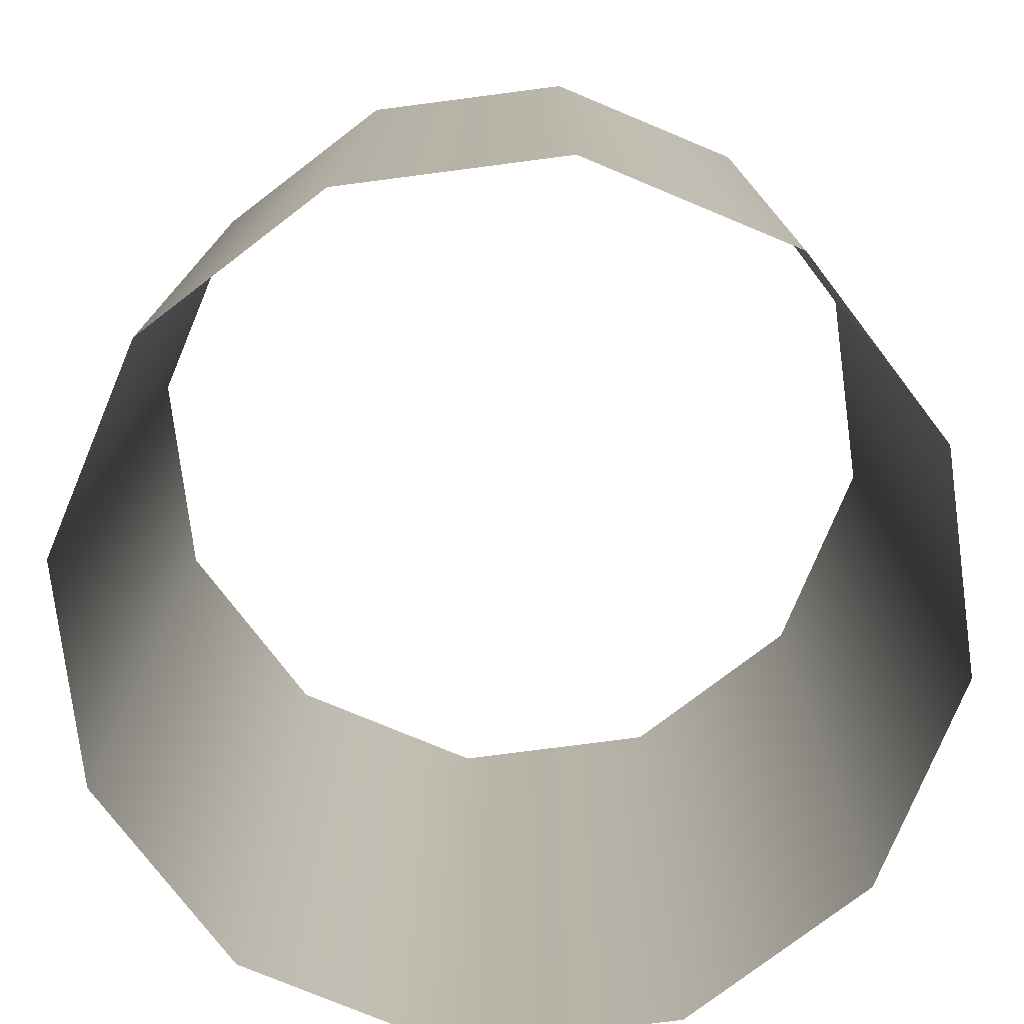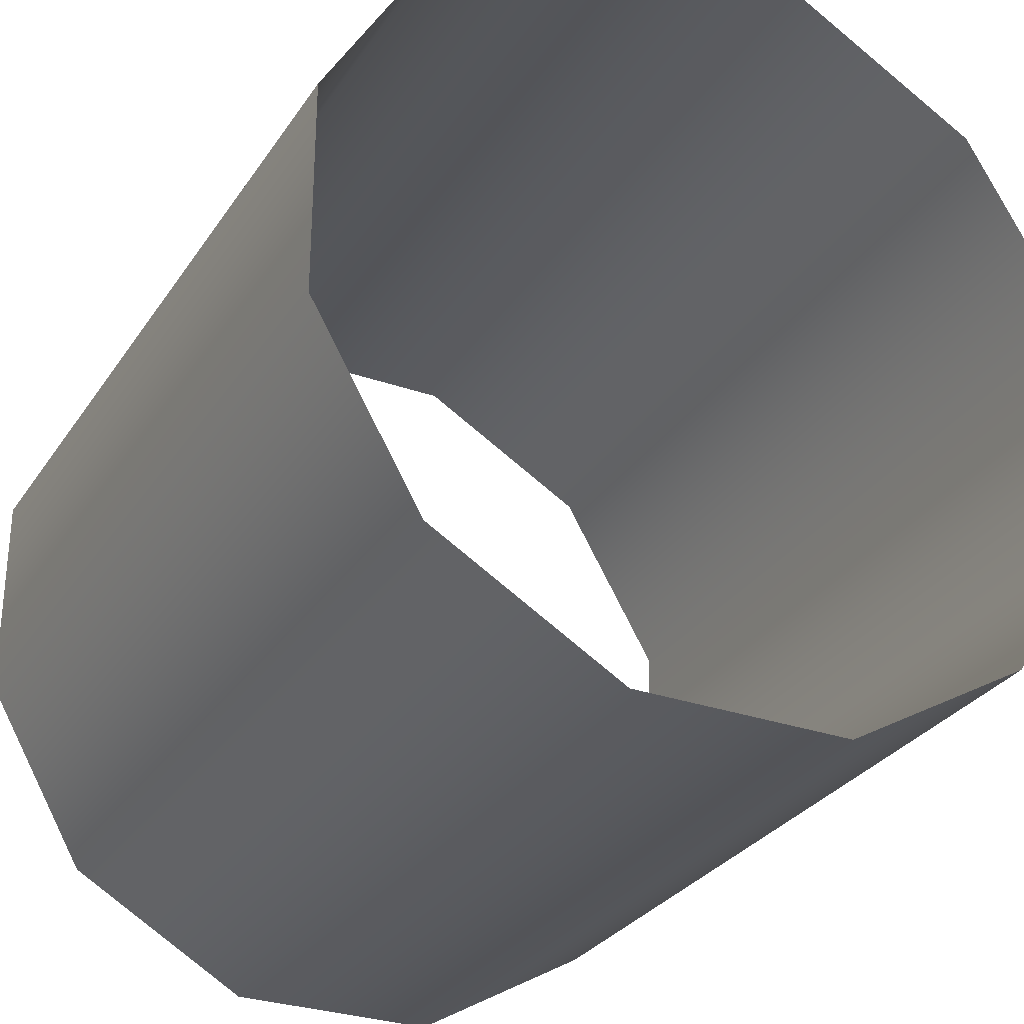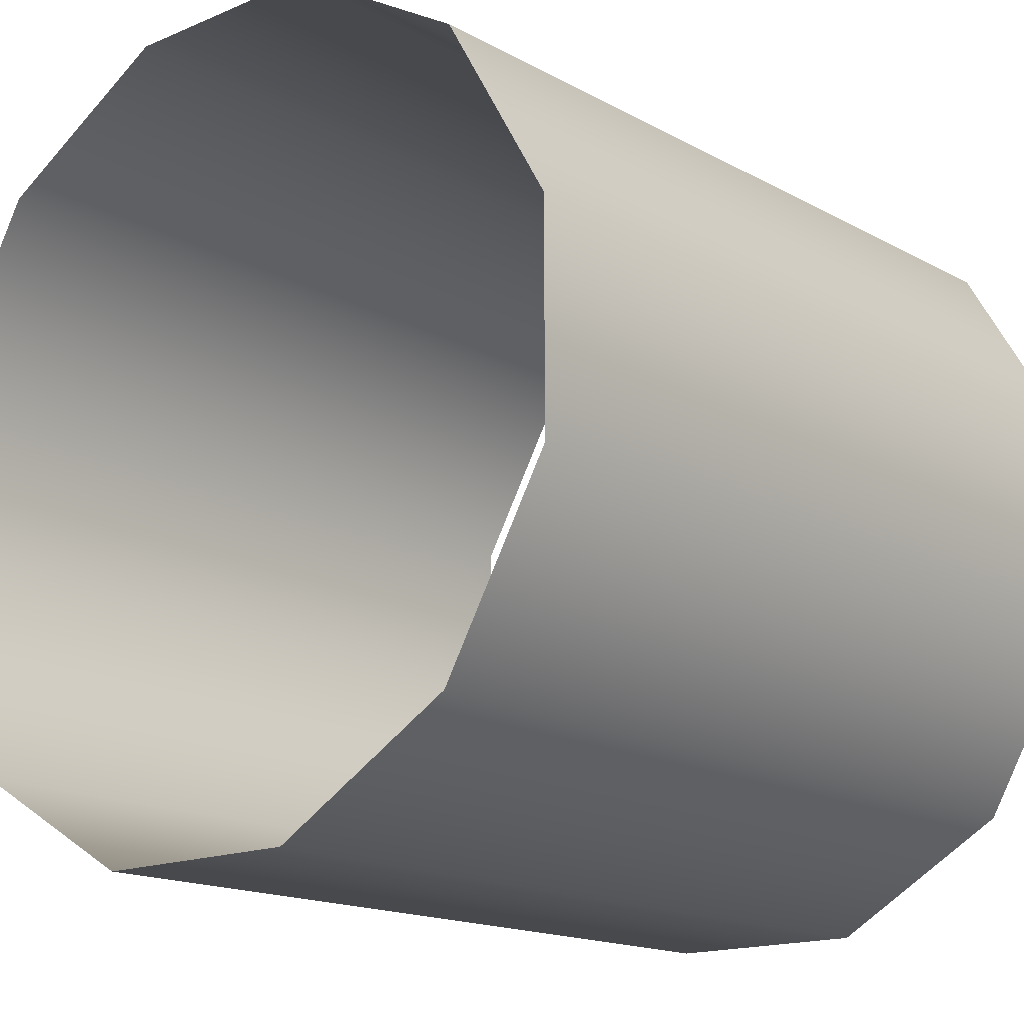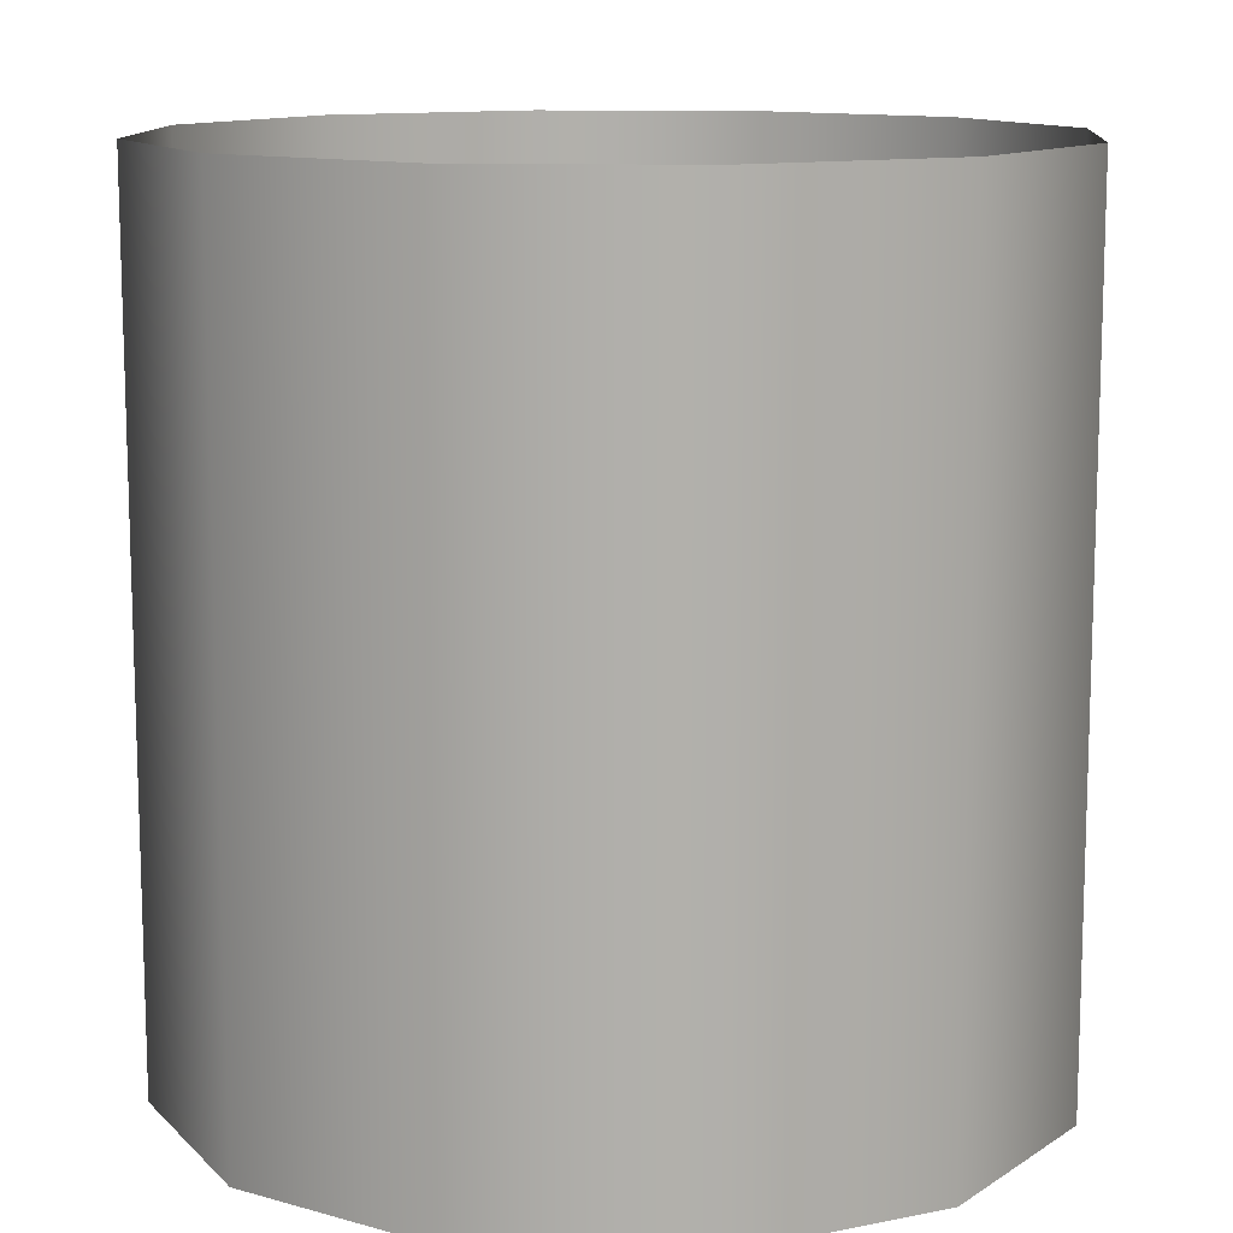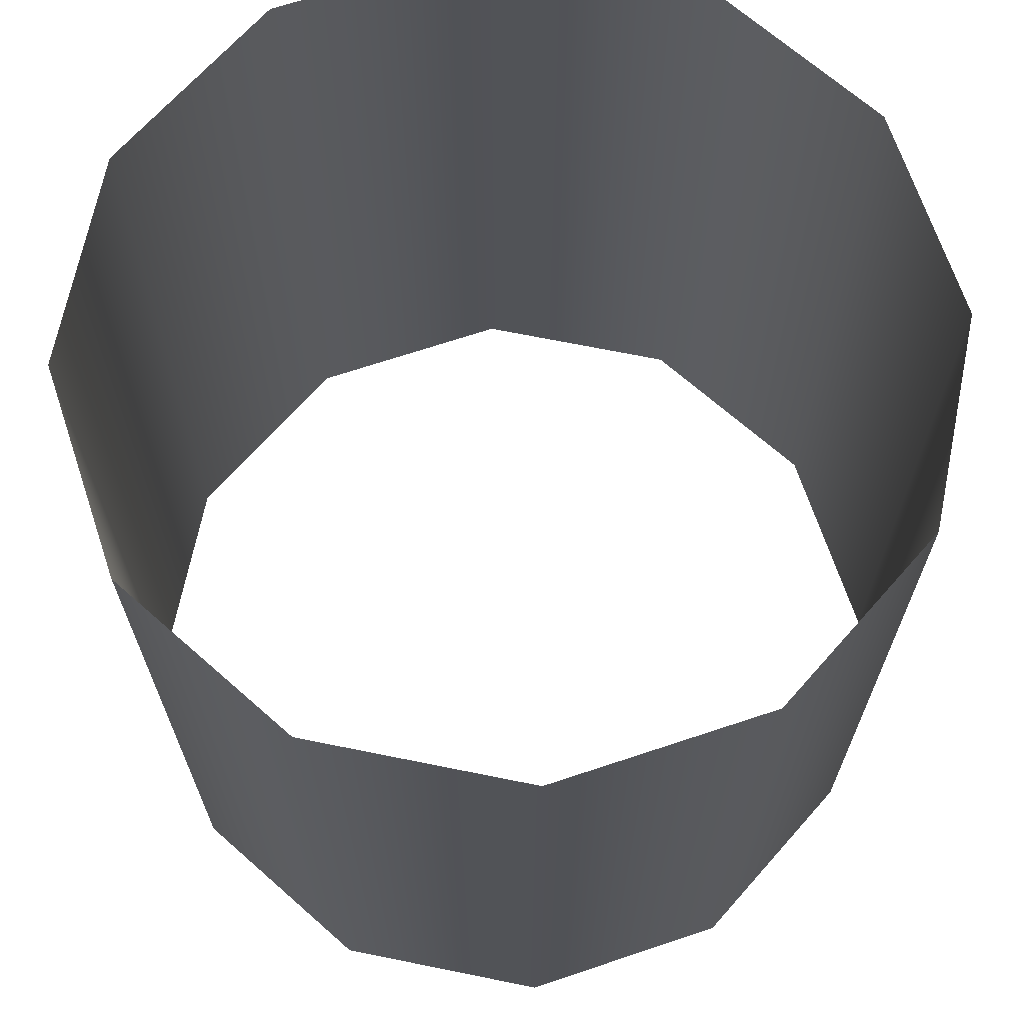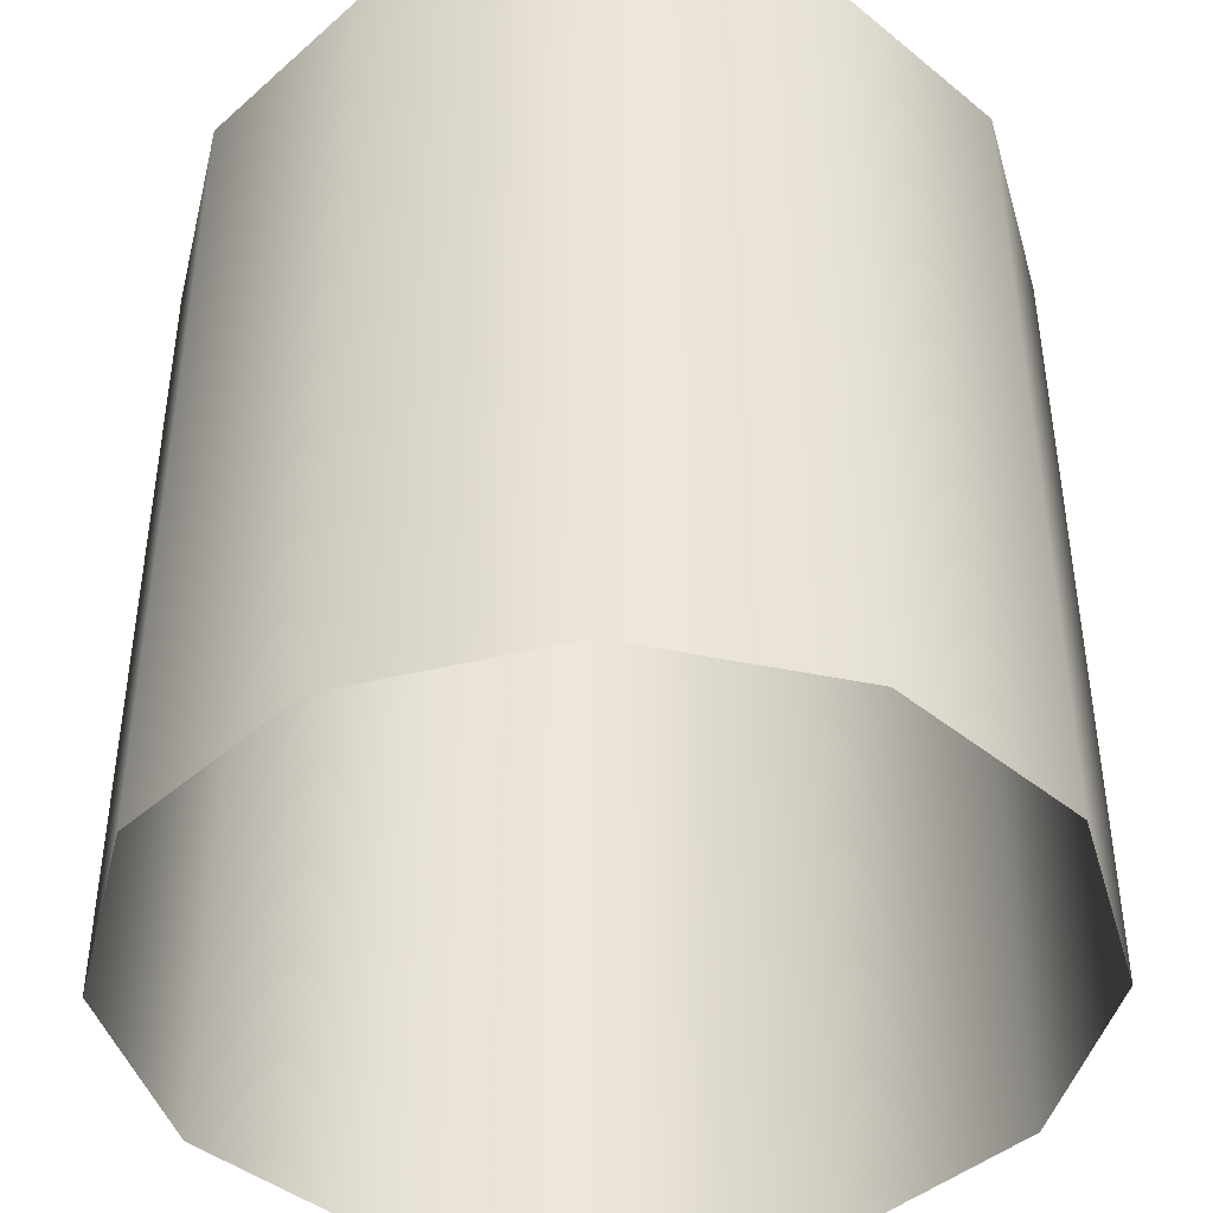
<metadata>
{"format":"obj","ext":"obj","renderer":"f3d","projection":"perspective","resolution":1024,"background":"white","views":[{"elev":-76.7,"azim":-22.6,"up":"+Y"},{"elev":-29.6,"azim":152.7,"up":"+Z"},{"elev":-16.0,"azim":-138.6,"up":"+Z"},{"elev":11.9,"azim":124.0,"up":"+Y"},{"elev":68.1,"azim":-78.5,"up":"+Y"},{"elev":-42.9,"azim":-73.9,"up":"+Y"}]}
</metadata>
<code>
o chair_c0
v 0.07071 -0.2997 -0.09664
v 0.09659 -0.2997 -0.05181
v 0.09659 -0.2997 -4.7e-05
v 0.07071 -0.2997 0.04478
v 0.02588 -0.2997 0.07066
v -0.02588 -0.2997 0.07066
v -0.07071 -0.2997 0.04478
v -0.09659 -0.2997 -4.6e-05
v -0.09659 -0.2997 -0.05181
v -0.07071 -0.2997 -0.09664
v -0.02588 -0.2997 -0.1225
v 0.02588 -0.2997 -0.1225
v 0.07071 -0.09975 -0.09664
v 0.09659 -0.09975 -0.05181
v 0.09659 -0.09975 -4.7e-05
v 0.07071 -0.09975 0.04478
v 0.02588 -0.09975 0.07066
v -0.02588 -0.09975 0.07066
v -0.07071 -0.09975 0.04478
v -0.09659 -0.09975 -4.6e-05
v -0.09659 -0.09975 -0.05181
v -0.07071 -0.09975 -0.09664
v -0.02588 -0.09975 -0.1225
v 0.02588 -0.09975 -0.1225
f 1 13 14 2
f 2 14 15 3
f 3 15 16 4
f 4 16 17 5
f 5 17 18 6
f 6 18 19 7
f 7 19 20 8
f 8 20 21 9
f 9 21 22 10
f 10 22 23 11
f 11 23 24 12
f 13 1 12 24

</code>
